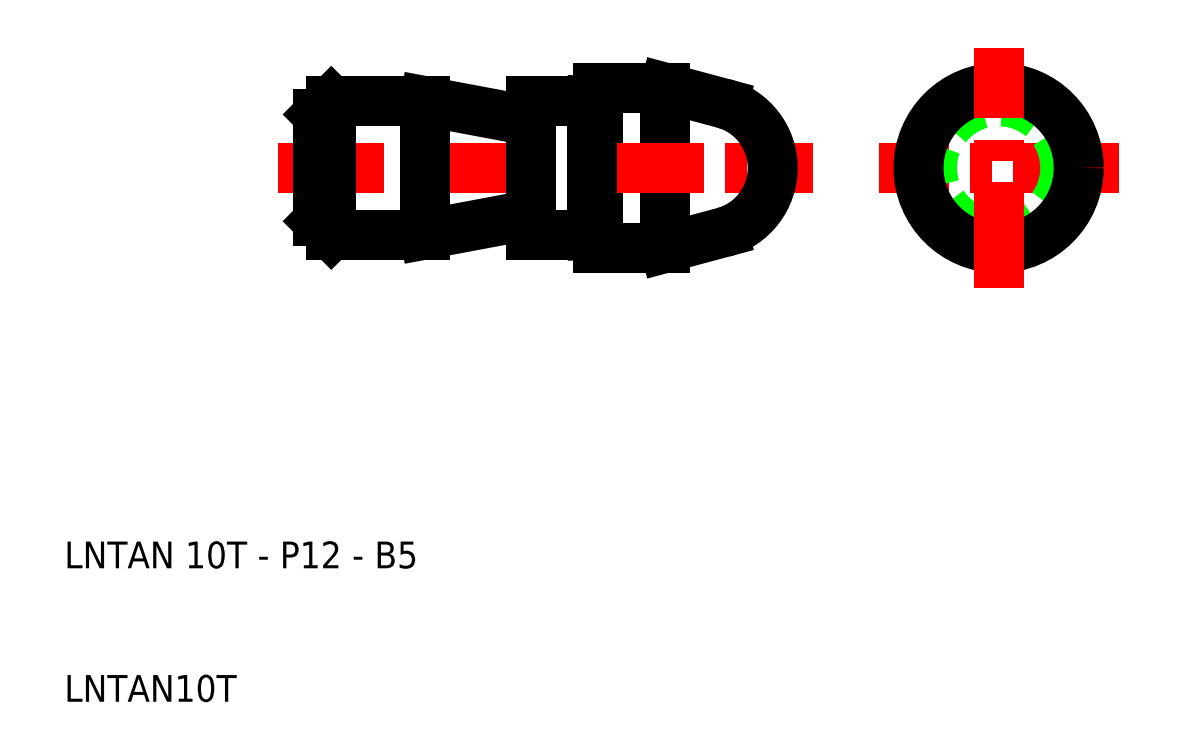
<metadata>
{"format":"dxf","ext":"dxf","renderer":"ezdxf+matplotlib","layout":"modelspace","background":"white","min_lineweight":24,"dpi":150}
</metadata>
<code>
0
SECTION
2
ENTITIES
0
LINE
8
CENTER
10
89
20
50
30
0
11
71
21
50
31
0
0
CIRCLE
8
0
10
80
20
50
30
0
40
5
0
CIRCLE
8
0
10
80
20
50
30
0
40
6
0
LINE
8
0
10
55
20
56
30
0
11
59.37
21
54.83
31
0
0
LINE
8
0
10
50
20
44
30
0
11
50
21
56
31
0
0
LINE
8
0
10
55
20
44
30
0
11
55
21
56
31
0
0
TEXT
8
0
10
10
20
10
30
0
40
2
1
LNTAN10T
0
TEXT
8
0
10
10
20
20
30
0
40
2
1
LNTAN 10T - P12 - B5
0
LINE
8
CENTER
10
26
20
50
30
0
11
50
21
50
31
0
0
LINE
8
0
10
49.5
20
55
30
0
11
45
21
55
31
0
0
LINE
8
0
10
49.5
20
45
30
0
11
45
21
45
31
0
0
LINE
8
0
10
30
20
55
30
0
11
29
21
54
31
0
0
LINE
8
0
10
30
20
45
30
0
11
29
21
46
31
0
0
LINE
8
0
10
29
20
46
30
0
11
29
21
54
31
0
0
LINE
8
0
10
45
20
53.5
30
0
11
37
21
55
31
0
0
LINE
8
0
10
45
20
46.5
30
0
11
37
21
45
31
0
0
LINE
8
0
10
30
20
45
30
0
11
30
21
55
31
0
0
LINE
8
0
10
37
20
55
30
0
11
37
21
45
31
0
0
LINE
8
0
10
37
20
45
30
0
11
30
21
45
31
0
0
LINE
8
0
10
37
20
55
30
0
11
30
21
55
31
0
0
LINE
8
0
10
45
20
53.5
30
0
11
45
21
46.5
31
0
0
LINE
8
0
10
45
20
46.5
30
0
11
45
21
45
31
0
0
LINE
8
0
10
45
20
53.5
30
0
11
45
21
55
31
0
0
LINE
8
CENTER
10
50
20
50
30
0
11
66.07
21
50
31
0
0
ARC
8
0
10
58.07
20
50
30
0
40
5
50
285
51
75
0
LINE
8
0
10
55
20
44
30
0
11
59.37
21
45.17
31
0
0
LINE
8
0
10
50
20
44
30
0
11
55
21
44
31
0
0
LINE
8
0
10
49.5
20
55
30
0
11
49.5
21
45
31
0
0
LINE
8
0
10
49.5
20
45
30
0
11
50
21
45.03
31
0
0
LINE
8
0
10
49.5
20
55
30
0
11
50
21
54.98
31
0
0
LINE
8
0
10
55
20
56
30
0
11
50
21
56
31
0
0
LINE
8
CENTER
10
80
20
41
30
0
11
80
21
59
31
0
0
ENDSEC
0
EOF

</code>
